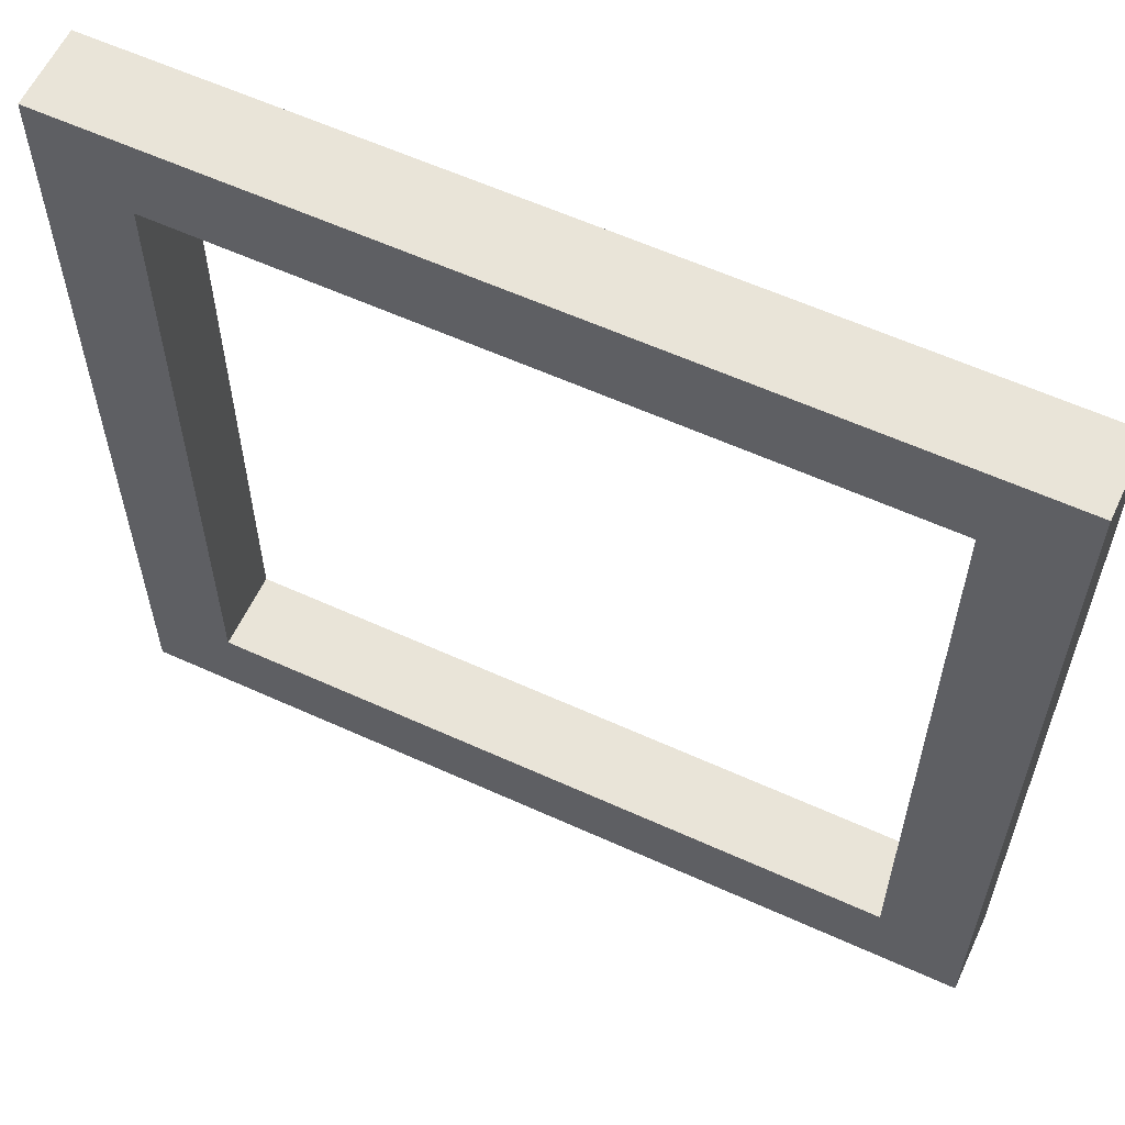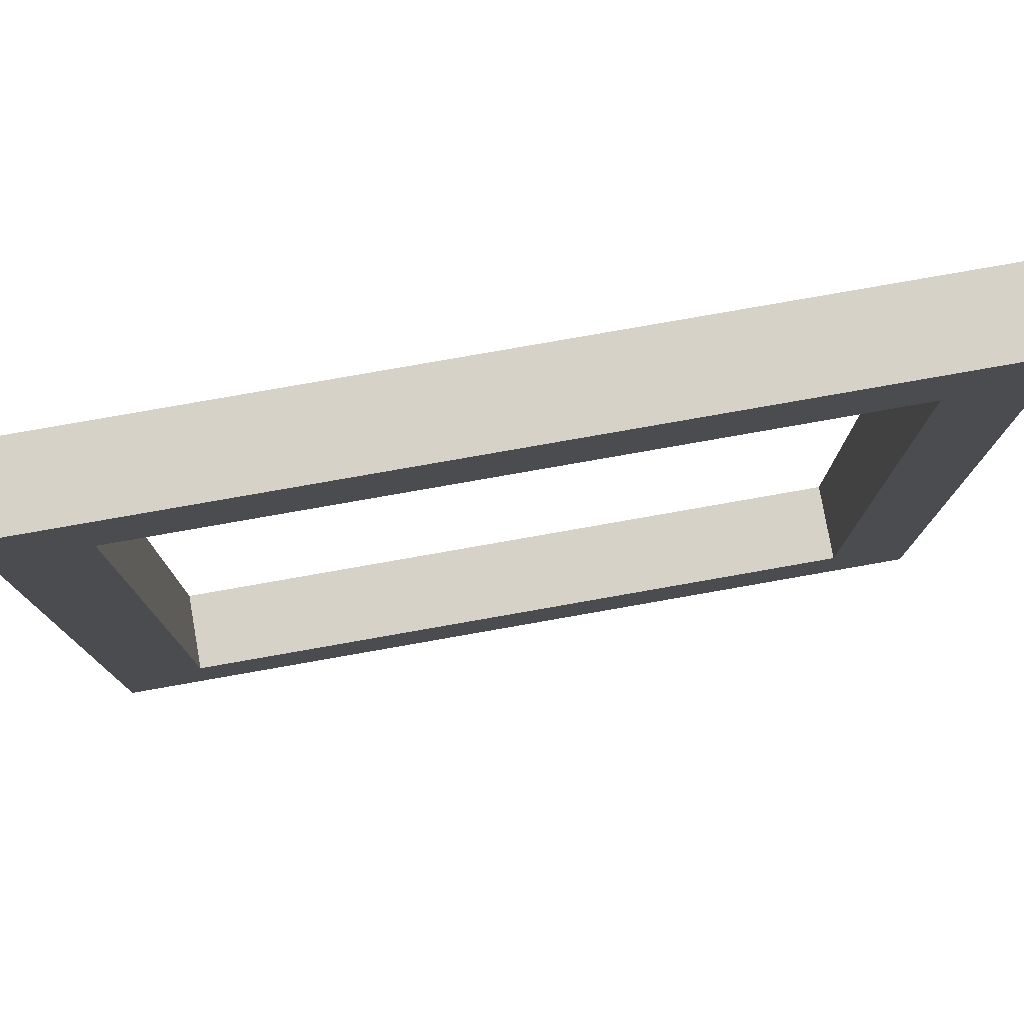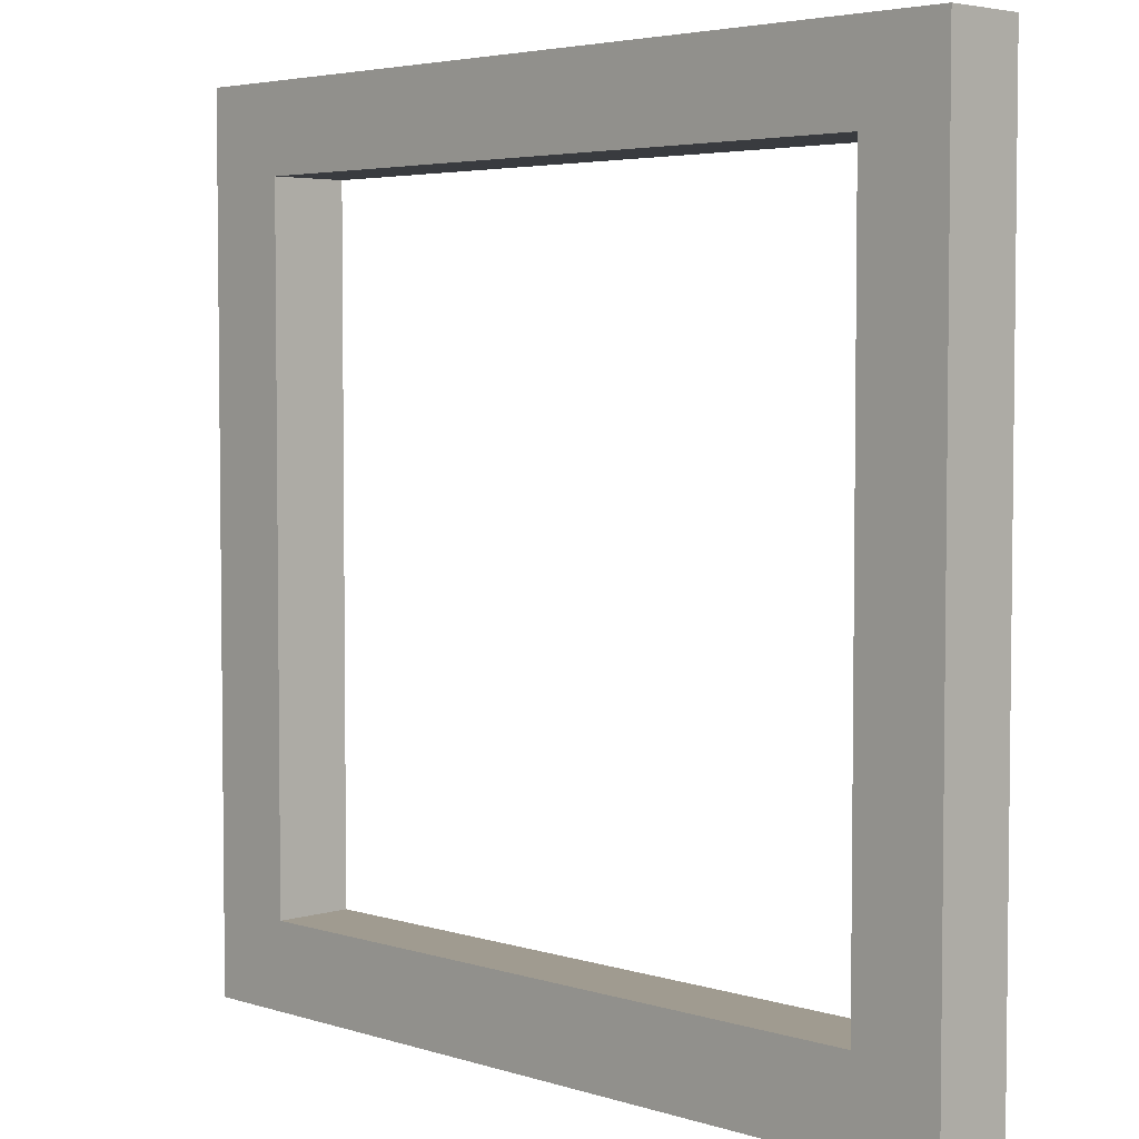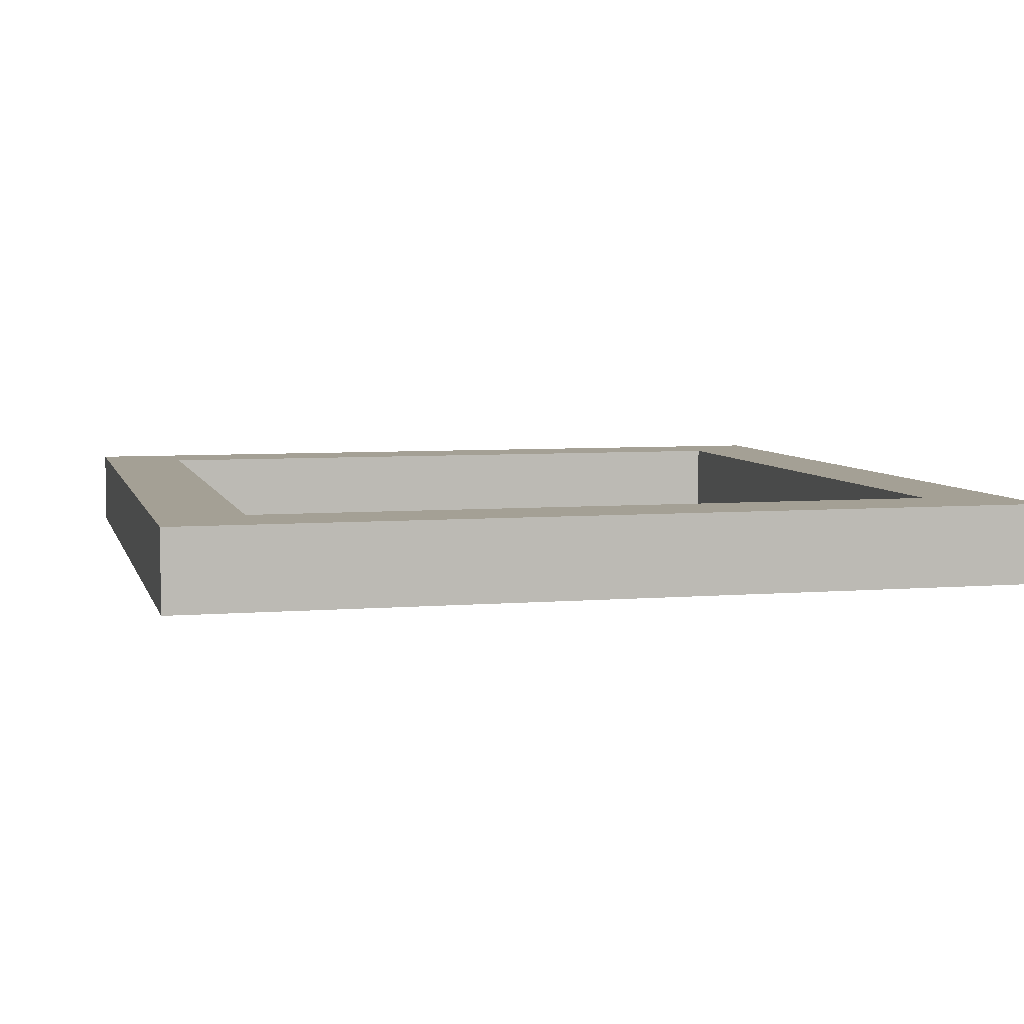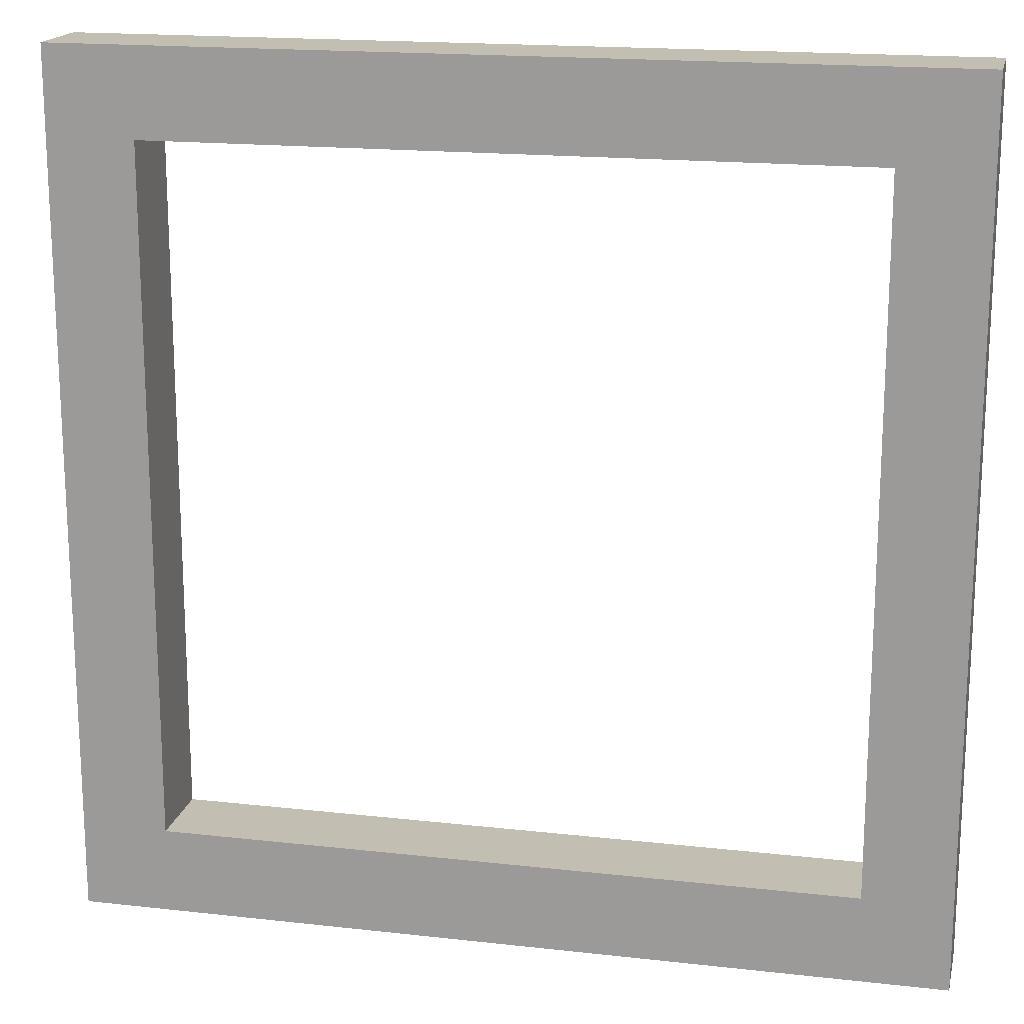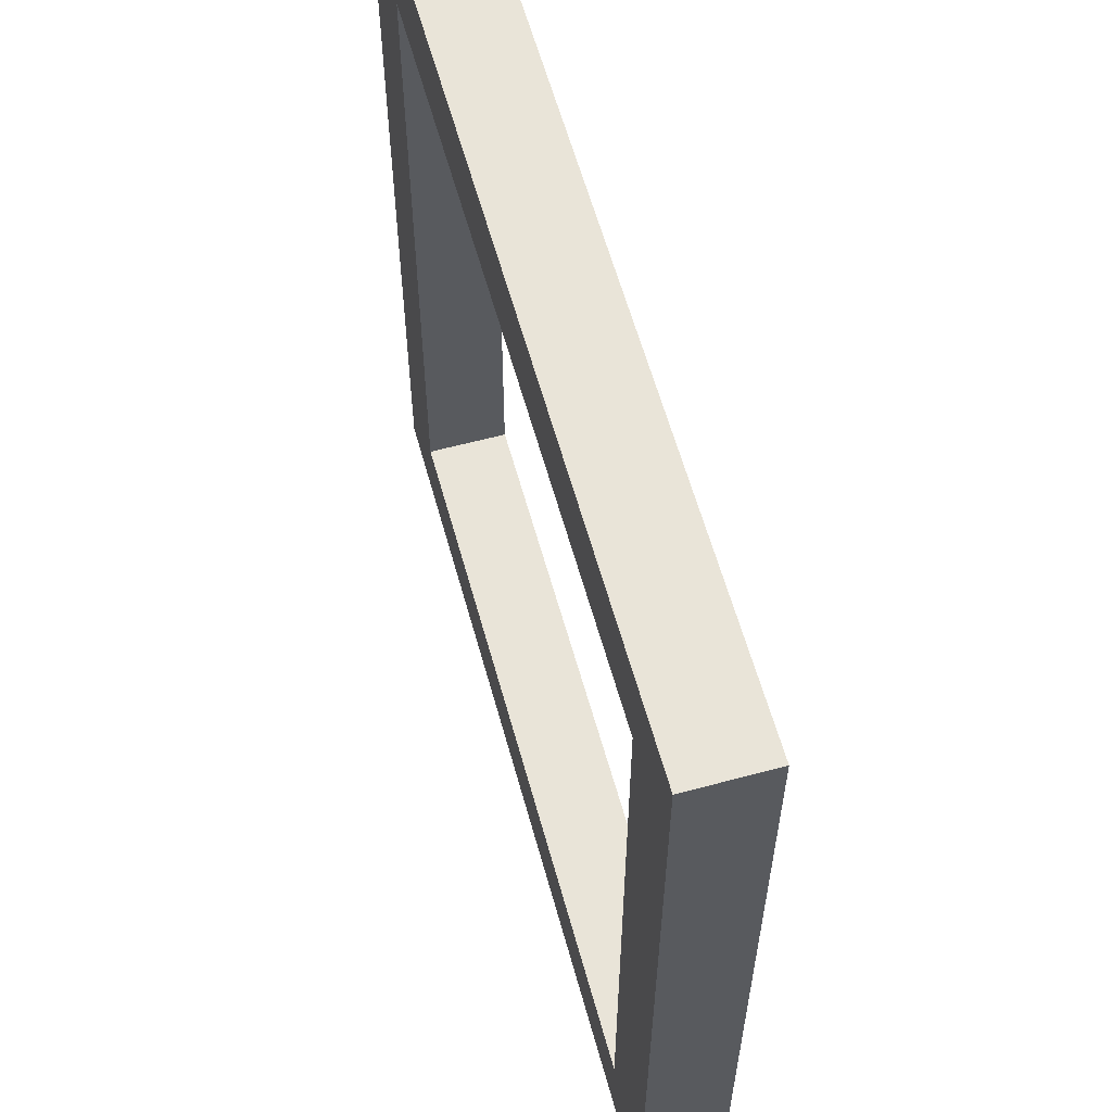
<metadata>
{"format":"obj","ext":"obj","renderer":"f3d","projection":"perspective","resolution":1024,"background":"white","views":[{"elev":59.8,"azim":-155.0,"up":"+Z"},{"elev":78.3,"azim":-10.0,"up":"+Z"},{"elev":4.2,"azim":45.6,"up":"+Z"},{"elev":5.8,"azim":75.8,"up":"+Y"},{"elev":17.5,"azim":-167.4,"up":"+Z"},{"elev":60.2,"azim":74.6,"up":"+Z"}]}
</metadata>
<code>
o selector
v -0.5 0 0.5
v 0.5 0 0.5
v -0.5 0 -0.5
v 0.5 0 -0.5
v -0.4 0 0.4
v 0.4 0 0.4
v -0.4 0 -0.4
v 0.4 0 -0.4
v -0.5 0.0923 -0.5
v -0.5 0.0923 0.5
v 0.5 0.0923 0.5
v 0.5 0.0923 -0.5
v -0.4 0.0923 -0.4
v -0.4 0.0923 0.4
v 0.4 0.0923 0.4
v 0.4 0.0923 -0.4
f 11 16 15
f 6 4 2
f 7 1 3
f 8 3 4
f 5 2 1
f 9 14 13
f 12 13 16
f 10 15 14
f 2 10 1
f 6 16 8
f 7 14 5
f 4 11 2
f 1 9 3
f 8 13 7
f 5 15 6
f 3 12 4
f 11 12 16
f 6 8 4
f 7 5 1
f 8 7 3
f 5 6 2
f 9 10 14
f 12 9 13
f 10 11 15
f 2 11 10
f 6 15 16
f 7 13 14
f 4 12 11
f 1 10 9
f 8 16 13
f 5 14 15
f 3 9 12

</code>
